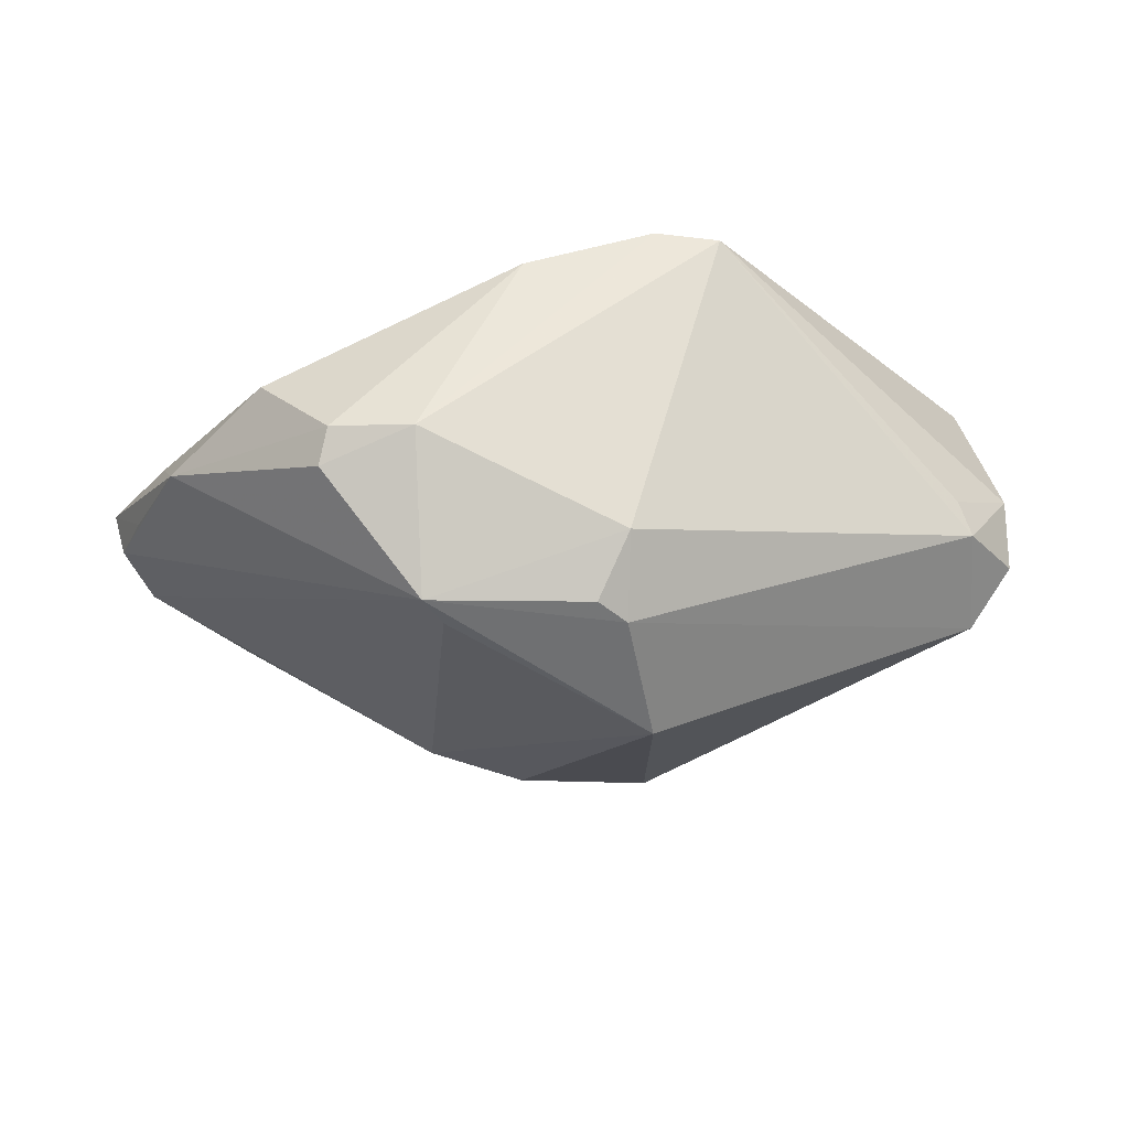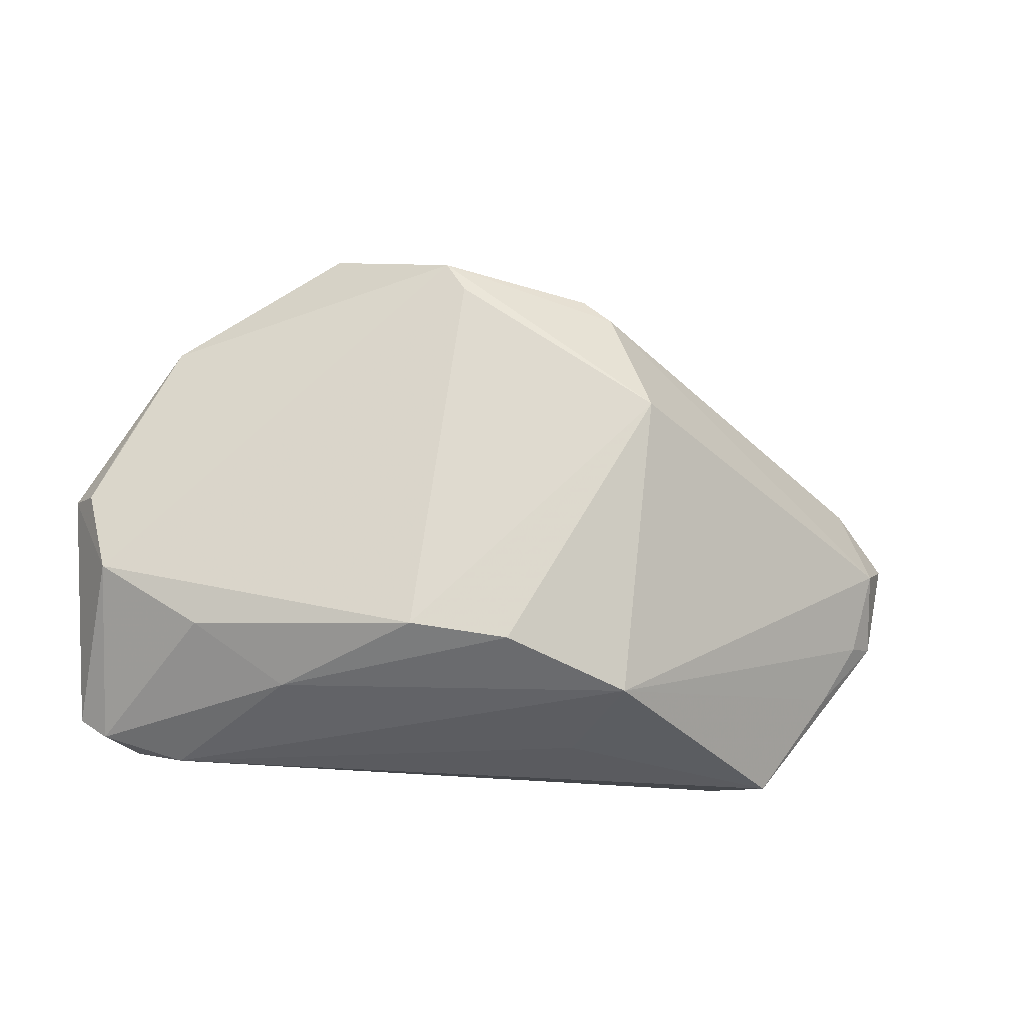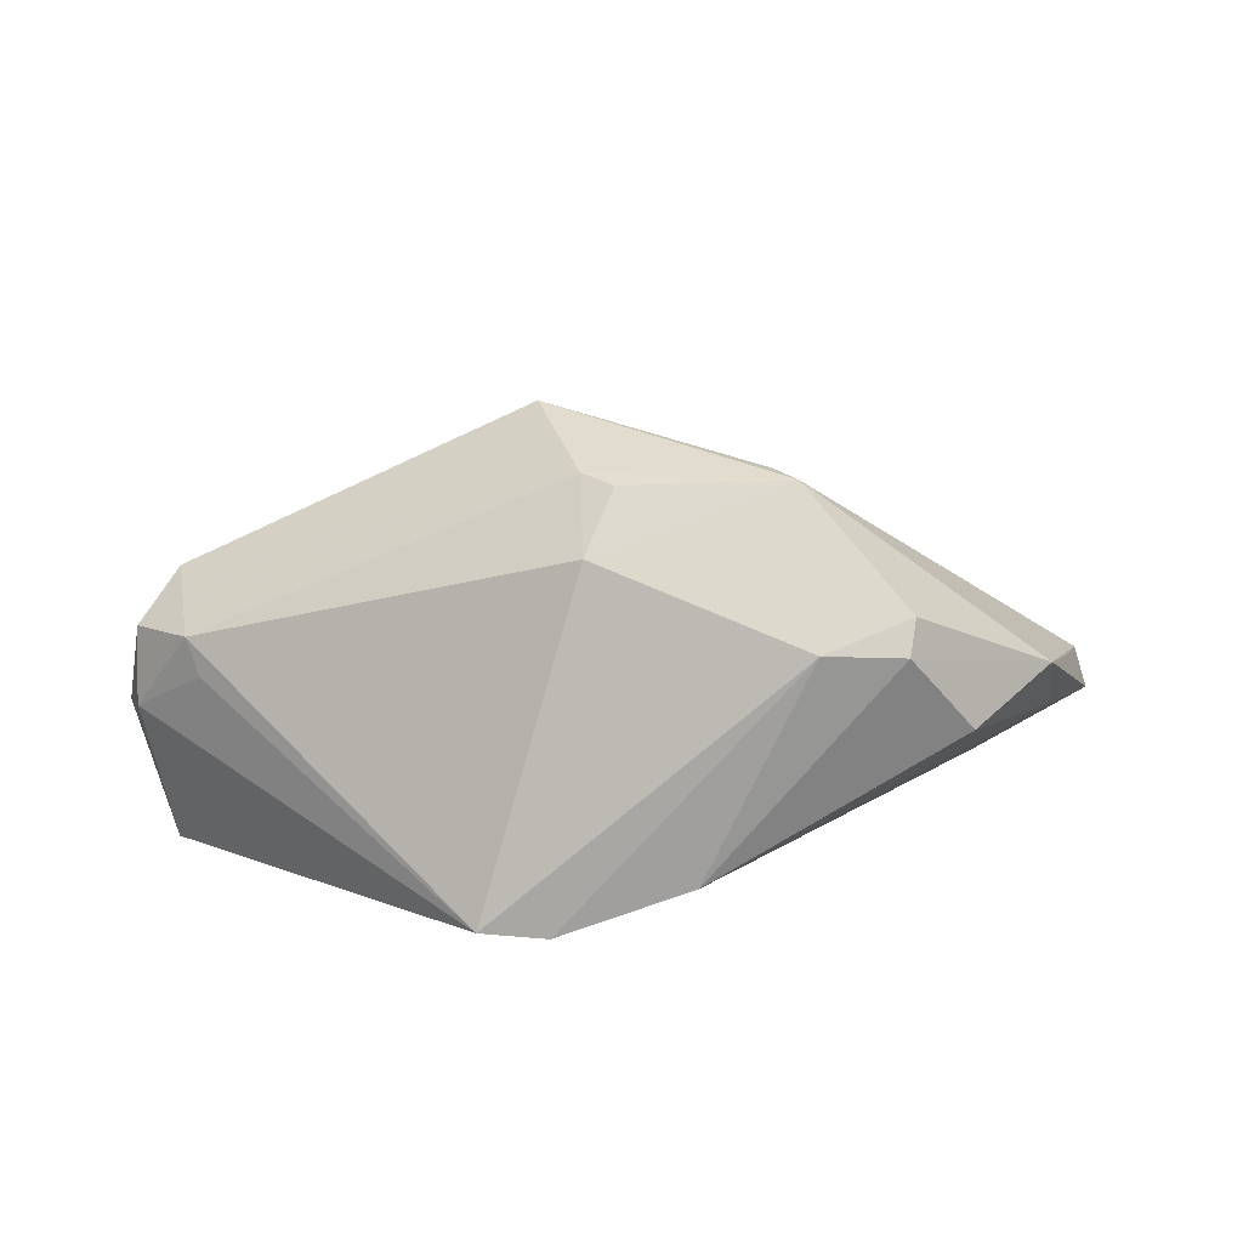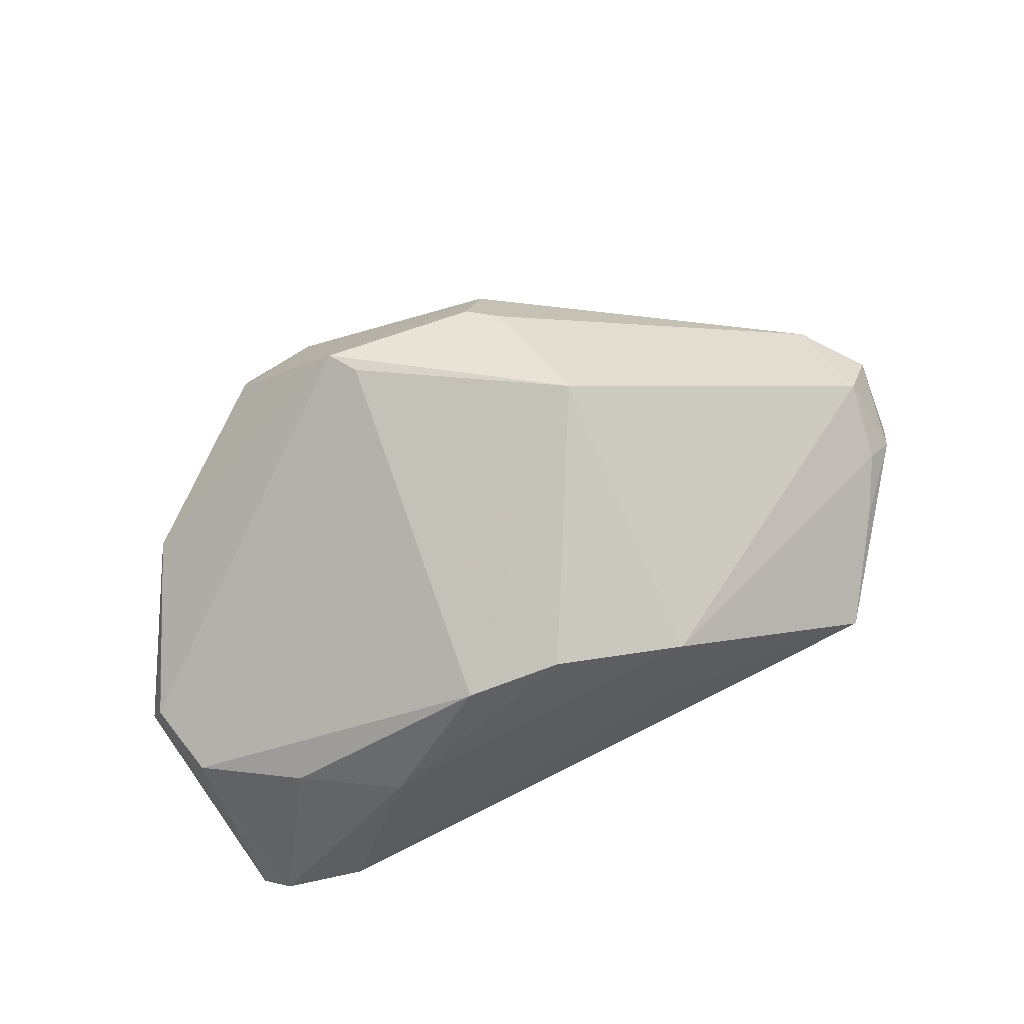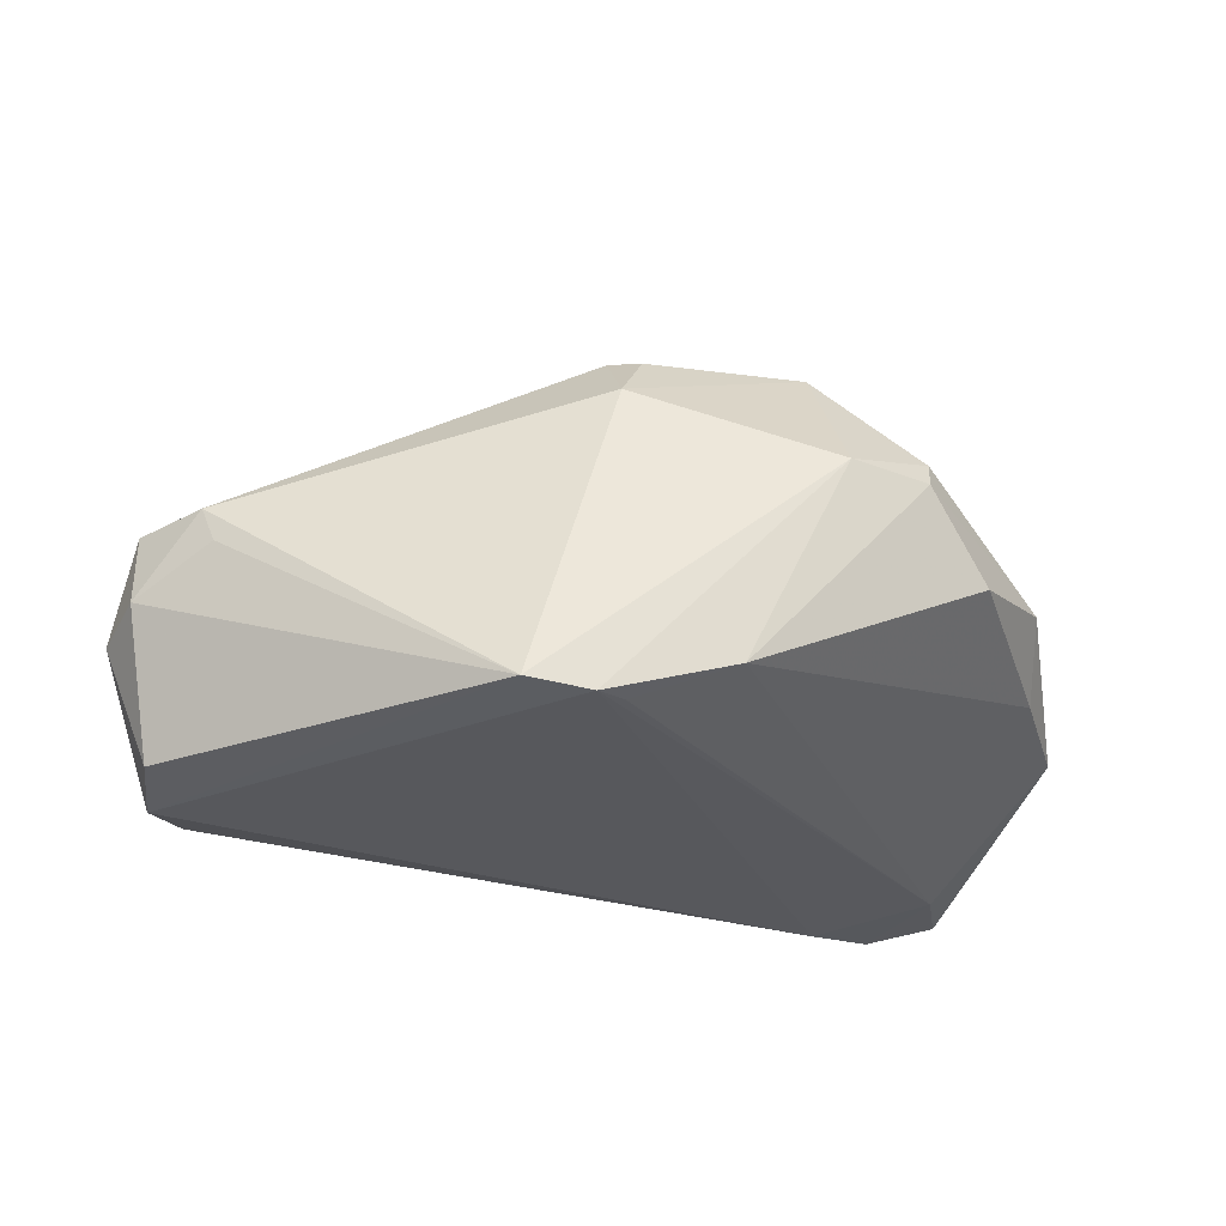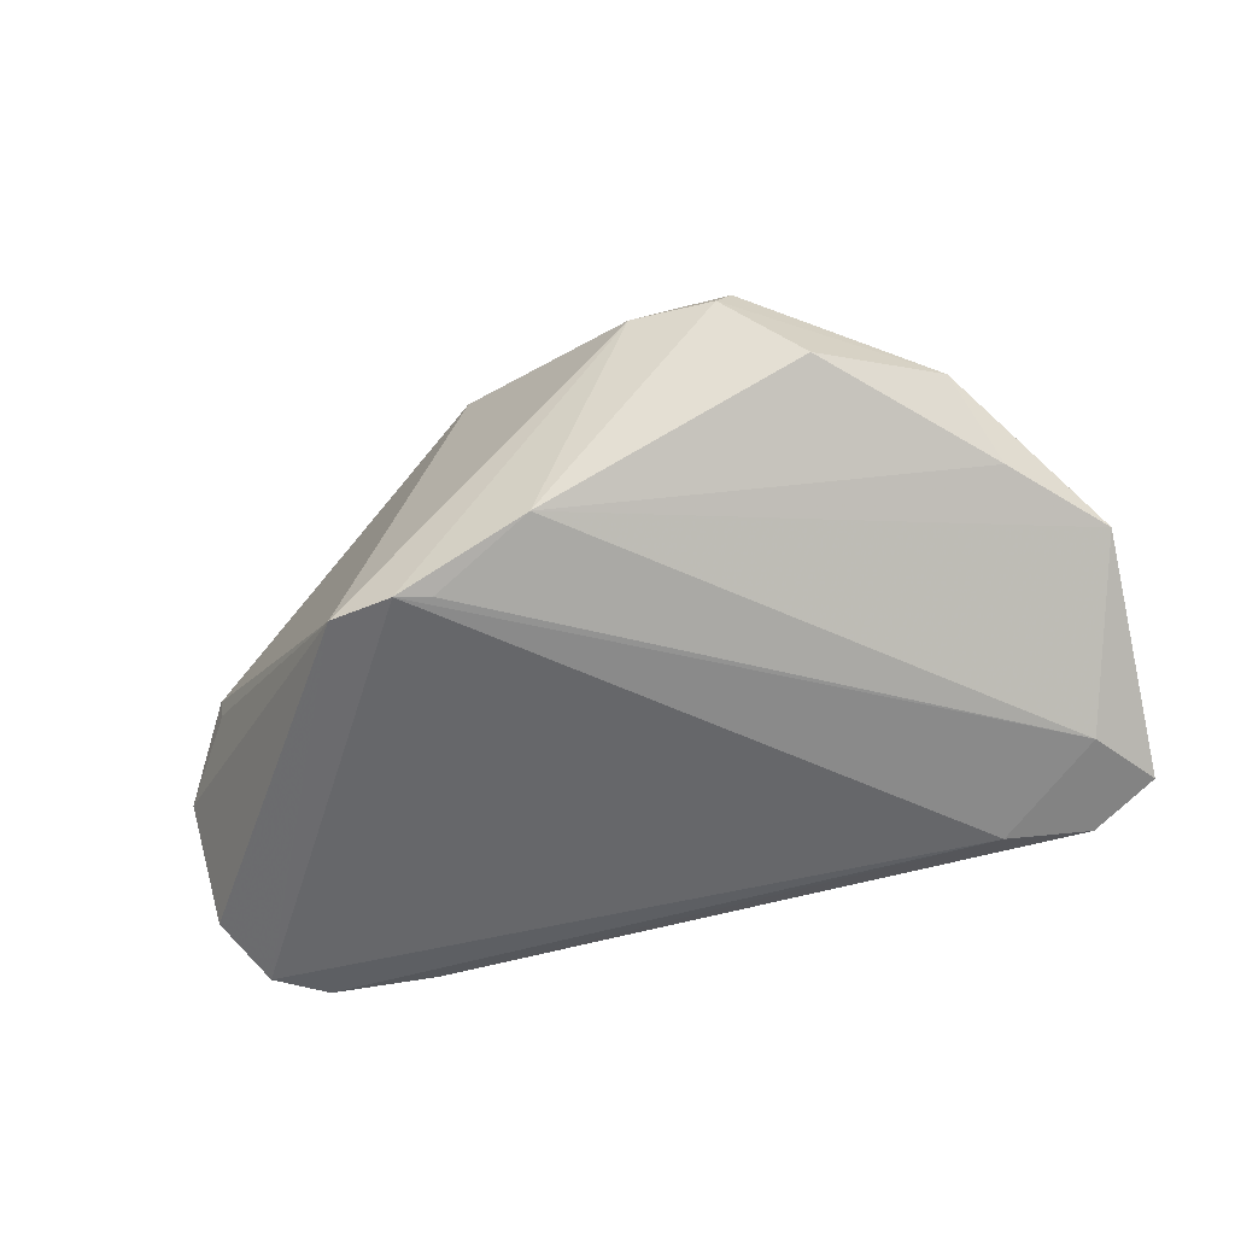
<metadata>
{"format":"obj","ext":"obj","renderer":"f3d","projection":"perspective","resolution":1024,"background":"white","views":[{"elev":55.2,"azim":-1.0,"up":"+Y"},{"elev":-28.8,"azim":-18.7,"up":"+Y"},{"elev":14.2,"azim":173.2,"up":"+Z"},{"elev":69.5,"azim":-24.7,"up":"+Z"},{"elev":-28.6,"azim":162.7,"up":"+Z"},{"elev":-52.1,"azim":-155.6,"up":"+Z"}]}
</metadata>
<code>
v 0.05388 -0.002974 0.01361
v -0.05877 0.006075 0.0008274
v 0.006108 0.02359 0.0293
v 0.04275 -0.02977 -0.006118
v 0.05286 0.01032 0.007645
v 0.05367 -0.01163 -0.02306
v 0.05548 -0.001352 -0.02171
v -0.03118 0.03587 0.01403
v -0.04401 -0.03408 -0.01598
v 0.007092 0.03424 -0.02262
v -0.00761 -0.02644 0.02293
v 0.01959 0.03576 -0.02217
v -0.02027 -0.02456 0.01935
v 0.009911 -0.03104 0.02114
v -0.01876 0.02832 0.02874
v -0.05963 -0.01289 -0.0002602
v -0.05492 -0.03146 -0.01698
v -0.0582 -0.02856 -0.01918
v 0.002405 0.02673 0.02826
v -0.006133 0.03707 -0.0174
v -0.052 0.02109 0.004043
v 0.0485 -0.01791 -0.02197
v -0.04216 -0.03277 -0.01907
v -0.0468 -0.0216 0.003812
v -0.03929 0.03328 -0.0005109
v -0.03913 -0.02684 -0.02306
v -0.01932 0.03958 0.0107
v 0.05921 0.001815 0.007128
v 0.06115 -0.00607 -0.004496
v -0.0636 -0.0008257 -0.00558
v -0.05489 0.01182 -0.003971
v -0.01632 0.02429 0.02946
v 0.008263 -0.03329 0.00478
v 0.04872 -0.02055 0.005303
v 0.05279 -0.01287 0.008423
v -0.06226 -0.002259 -0.0004355
v -0.03002 0.03827 0.009766
v -0.04922 -0.03165 -0.02136
v 0.03507 -0.02194 -0.0209
v 0.01105 0.03636 -0.02306
v -0.05361 -0.01922 -0.01956
v 0.009518 0.00679 0.03516
v 0.006559 0.03129 0.02073
v 0.03997 -0.03408 0.0006347
v 0.05129 0.01148 0.002878
v 0.05953 0.003409 -0.00271
v -0.03395 -0.0289 0.003322
v 0.05668 -0.01142 0.005835
v 0.0374 -0.03004 -0.01231
f 3 5 43
f 26 41 40
f 38 41 26
f 6 26 40
f 22 26 6
f 6 7 29
f 29 7 46
f 33 44 14
f 20 25 37
f 20 41 30
f 3 43 19
f 40 20 27
f 27 20 37
f 12 43 5
f 40 27 12
f 12 27 43
f 12 46 7
f 12 6 40
f 7 6 12
f 1 5 3
f 3 42 1
f 1 42 14
f 14 42 11
f 11 42 13
f 11 47 14
f 13 47 11
f 22 6 4
f 4 49 22
f 44 49 4
f 29 44 4
f 4 6 29
f 22 49 39
f 39 49 38
f 39 26 22
f 38 26 39
f 38 49 23
f 40 41 10
f 10 20 40
f 41 20 10
f 31 20 30
f 25 20 31
f 5 46 45
f 45 12 5
f 46 12 45
f 29 46 28
f 28 46 5
f 5 1 28
f 48 44 29
f 29 28 48
f 48 28 1
f 30 16 36
f 15 42 3
f 3 19 15
f 15 36 16
f 15 19 43
f 43 27 15
f 18 17 16
f 18 16 30
f 30 41 18
f 18 41 38
f 38 17 18
f 16 17 24
f 13 16 24
f 24 17 47
f 24 47 13
f 47 17 9
f 9 17 38
f 38 23 9
f 14 47 9
f 9 33 14
f 44 33 9
f 9 49 44
f 9 23 49
f 35 48 1
f 35 1 14
f 21 31 30
f 25 31 21
f 37 25 21
f 36 15 21
f 13 42 32
f 42 15 32
f 32 16 13
f 32 15 16
f 14 44 34
f 34 35 14
f 44 48 34
f 48 35 34
f 30 36 2
f 2 21 30
f 36 21 2
f 37 21 8
f 8 21 15
f 8 27 37
f 8 15 27

</code>
